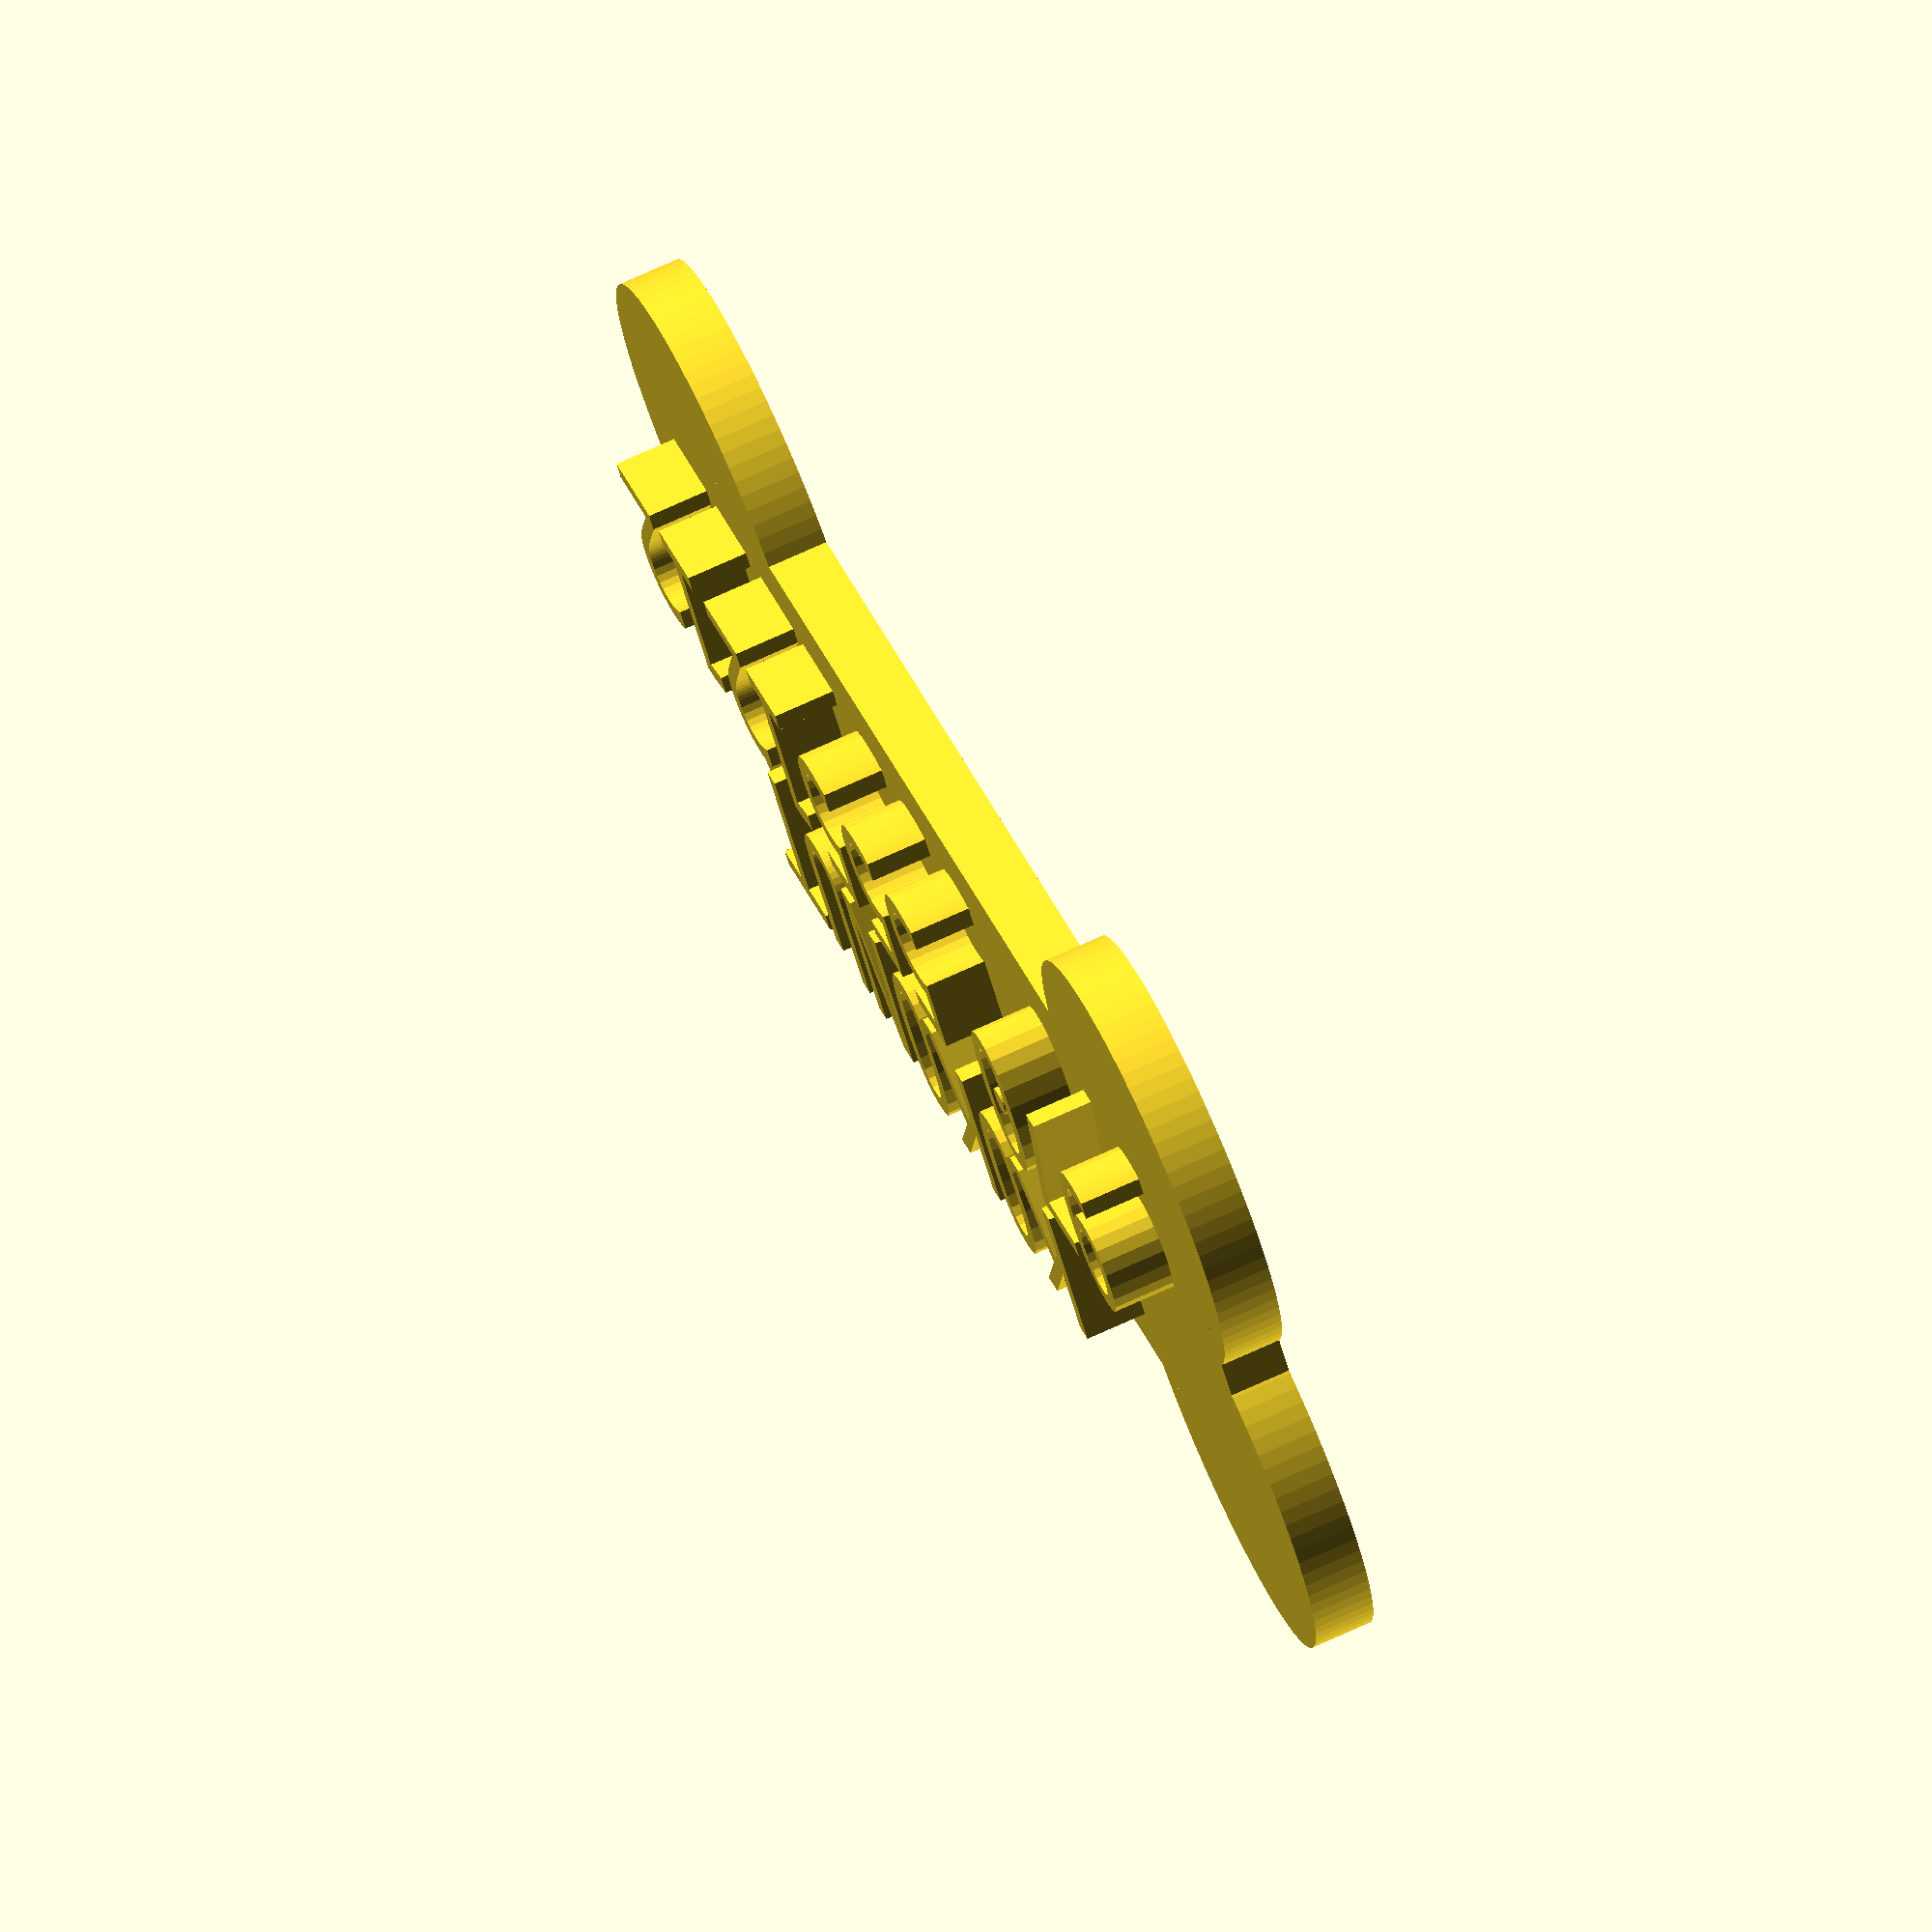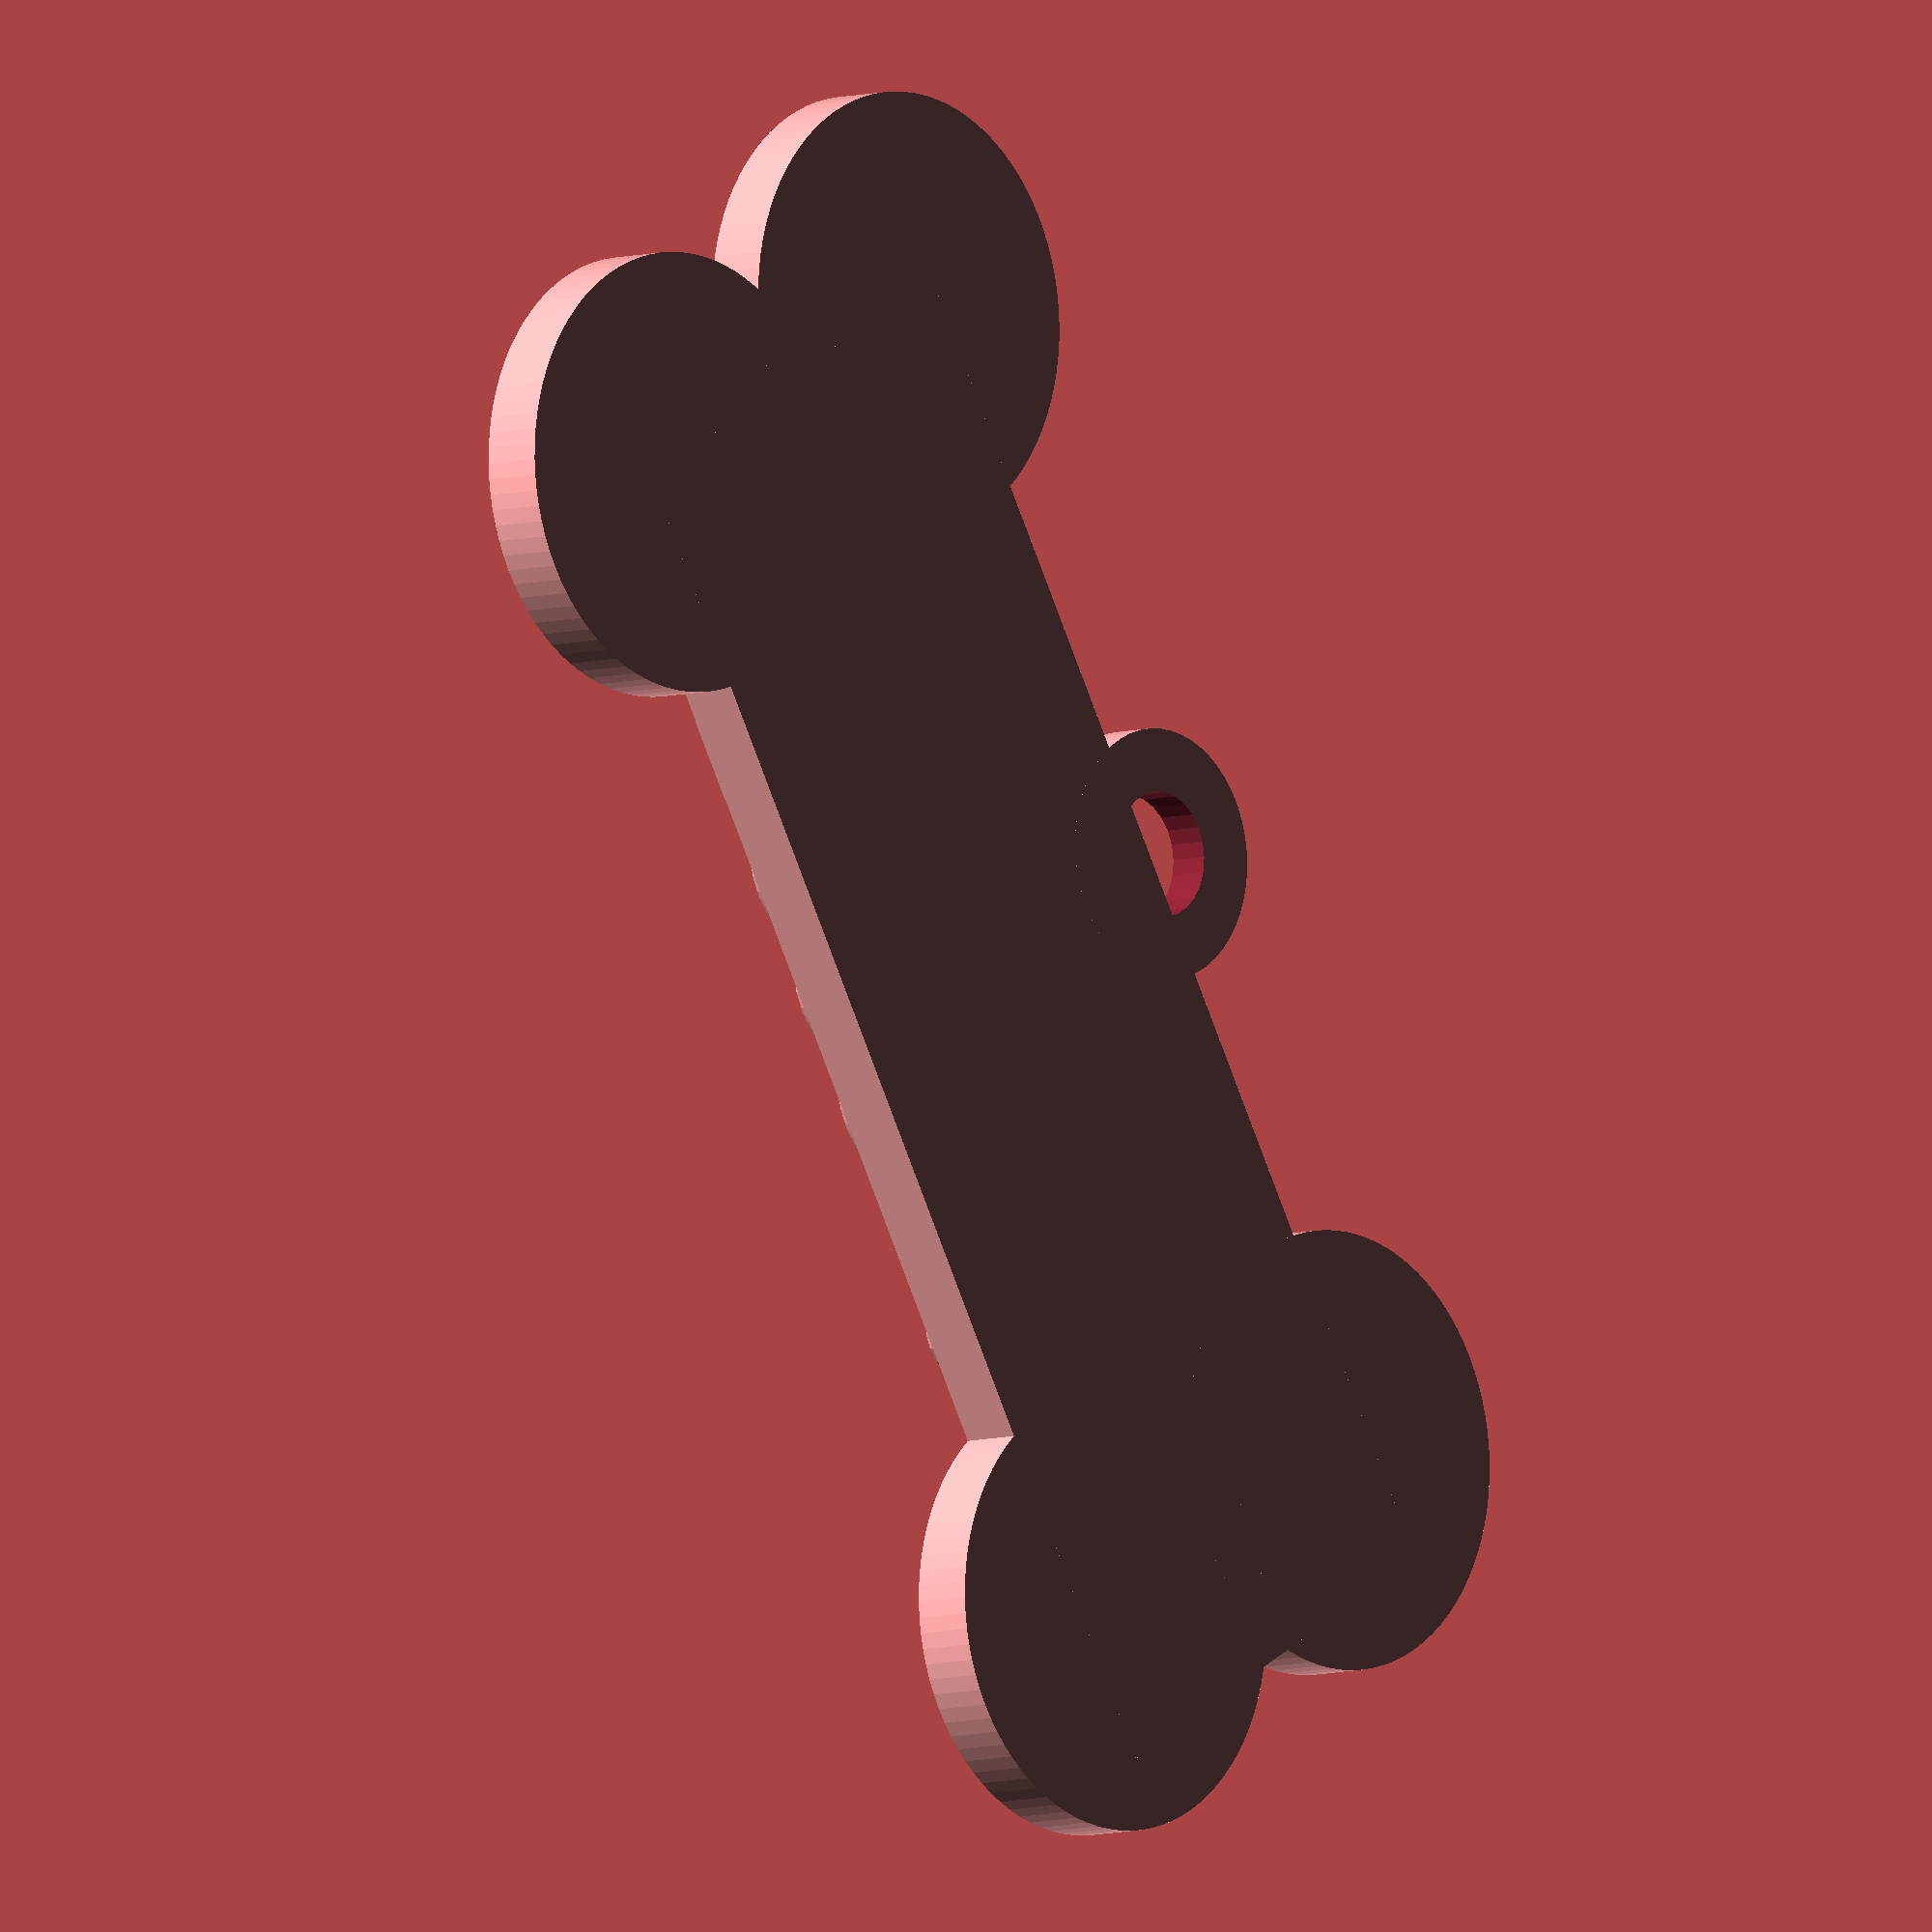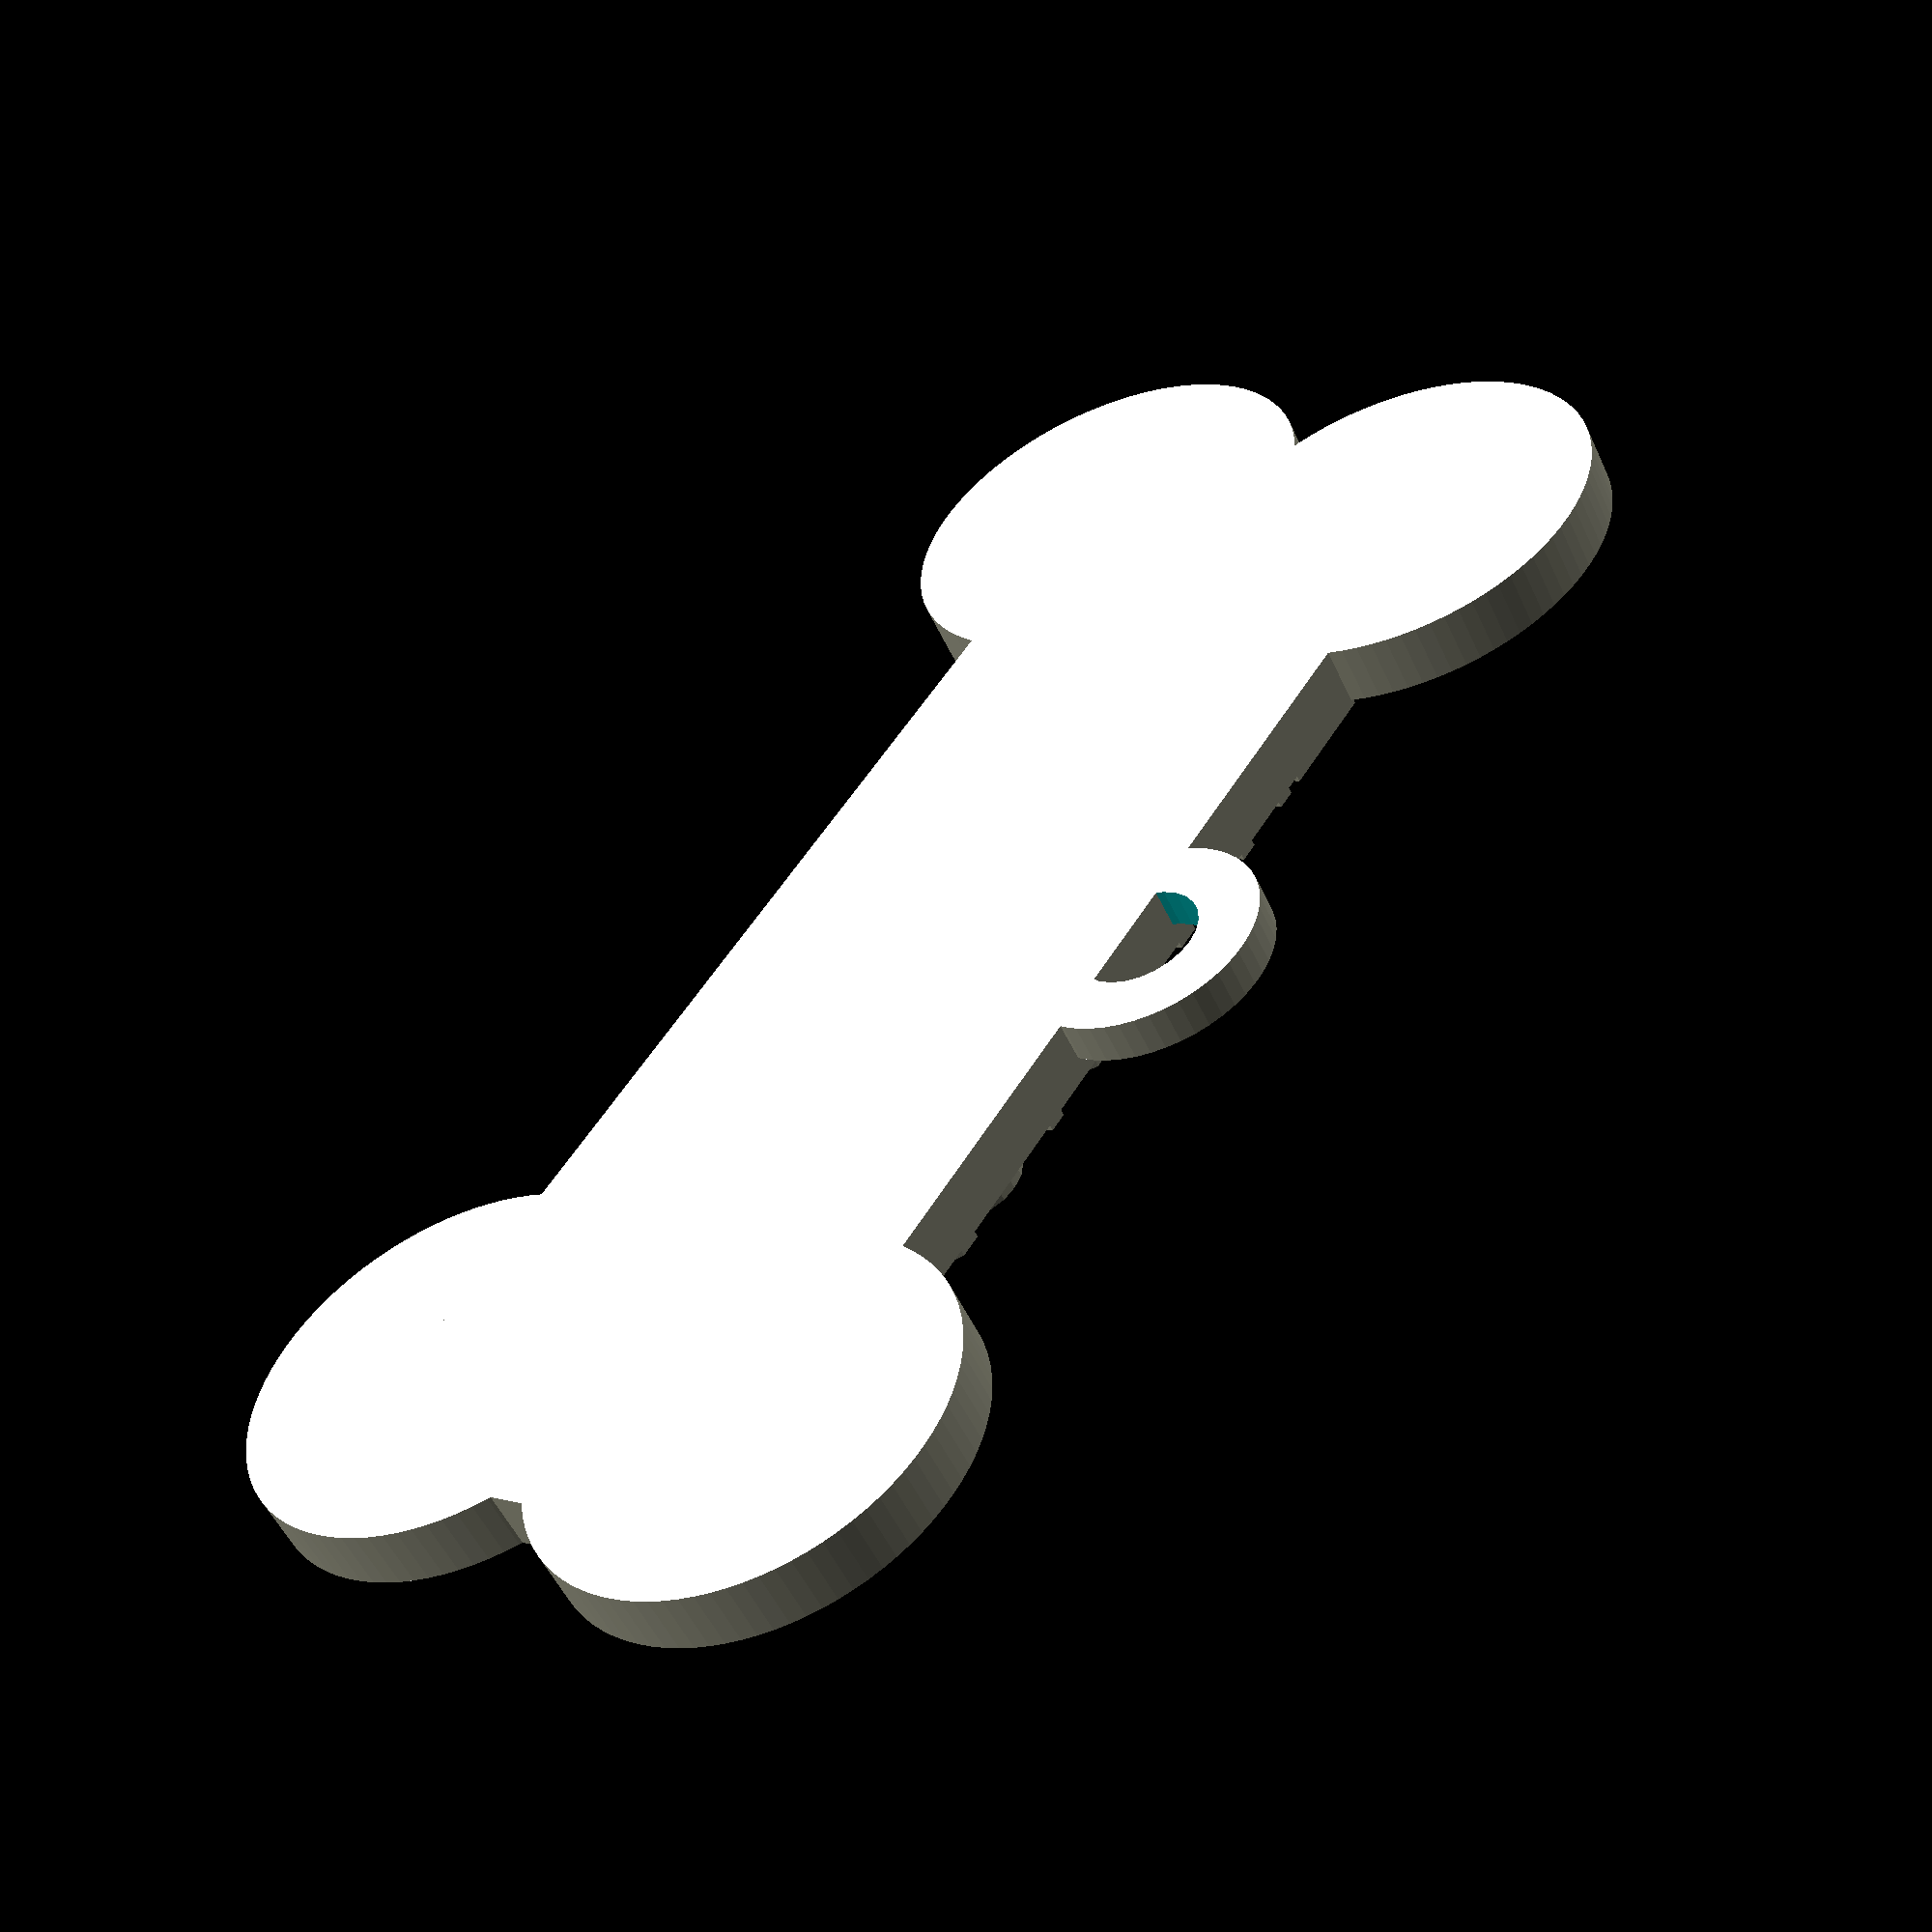
<openscad>
$fa=1;
$fs=1;
bone_height = 4;//set this to how thick you want the tag
pet_name="KOKONUT";
phone_number="970 5551212";
font_face="Consolas";
font_thickness=4;


module t(t){
 translate([-1,(-len(t)*3.8),bone_height])
   rotate([0, 0, 90])
    linear_extrude(height = font_thickness)
      text(t, 10, font = str(font_face), $fn = 16);
}
//bone
//left side of bone

scale([1,1,1]*0.75) {
translate([-12,-40,0])
{
    translate([24,0,0]) cylinder(h=bone_height, r=14);
    cylinder(h=bone_height, r=14);
};
//right side of bone
translate([-12,40,0])
{
    translate([24,0,0]) cylinder(h=bone_height, r=14);
    cylinder(h=bone_height, r=14);
};
//center of bone
translate([-15,-49,0]) cube([30,90,bone_height]);
t(pet_name);
translate([12,0,0]) t(phone_number);
//tag attachment
difference(){
    translate([-16,0,0]) cylinder(r=8, h=bone_height*2/3);
    //prevents non-manifold
    translate([-16,0,-1]) cylinder(r=4, h=((bone_height*2/3)+2));
}
}

</openscad>
<views>
elev=287.1 azim=234.4 roll=65.5 proj=o view=wireframe
elev=186.6 azim=210.0 roll=47.0 proj=o view=wireframe
elev=52.4 azim=326.1 roll=204.3 proj=p view=solid
</views>
